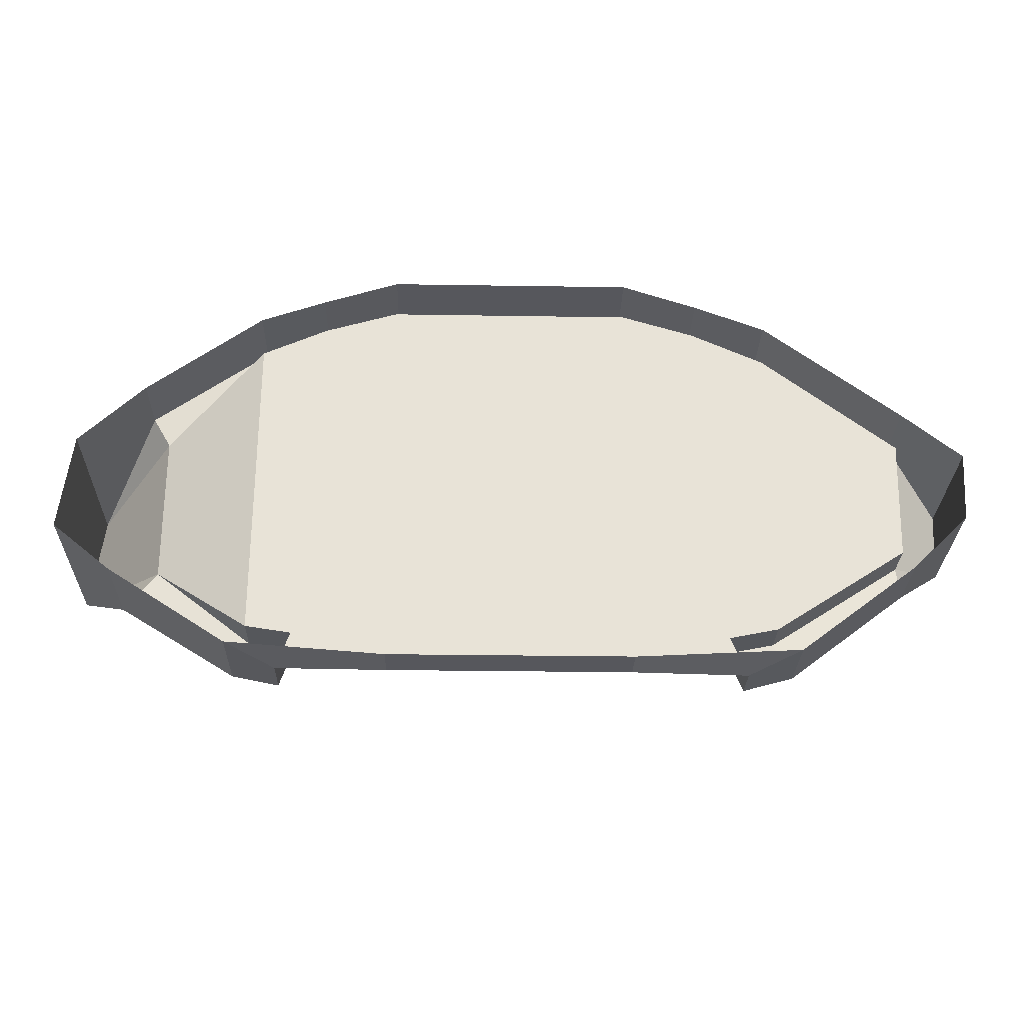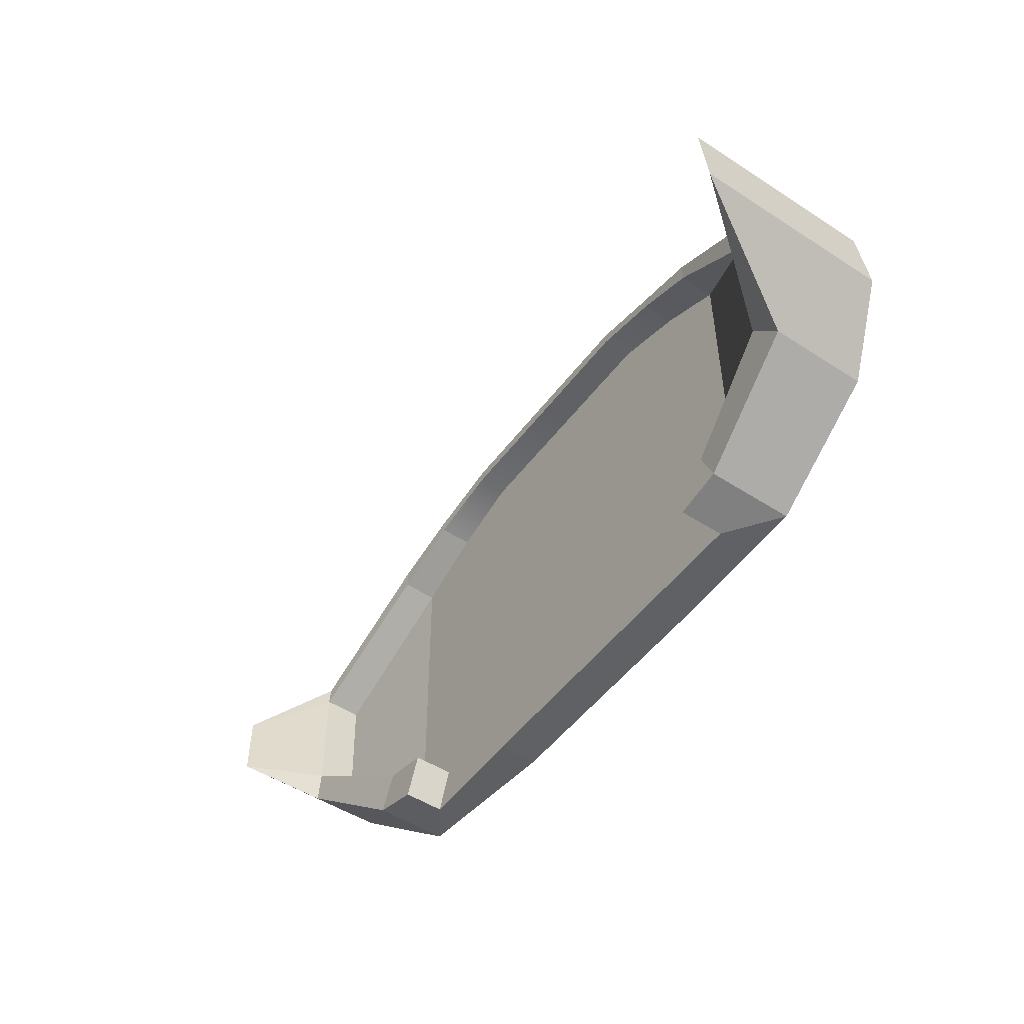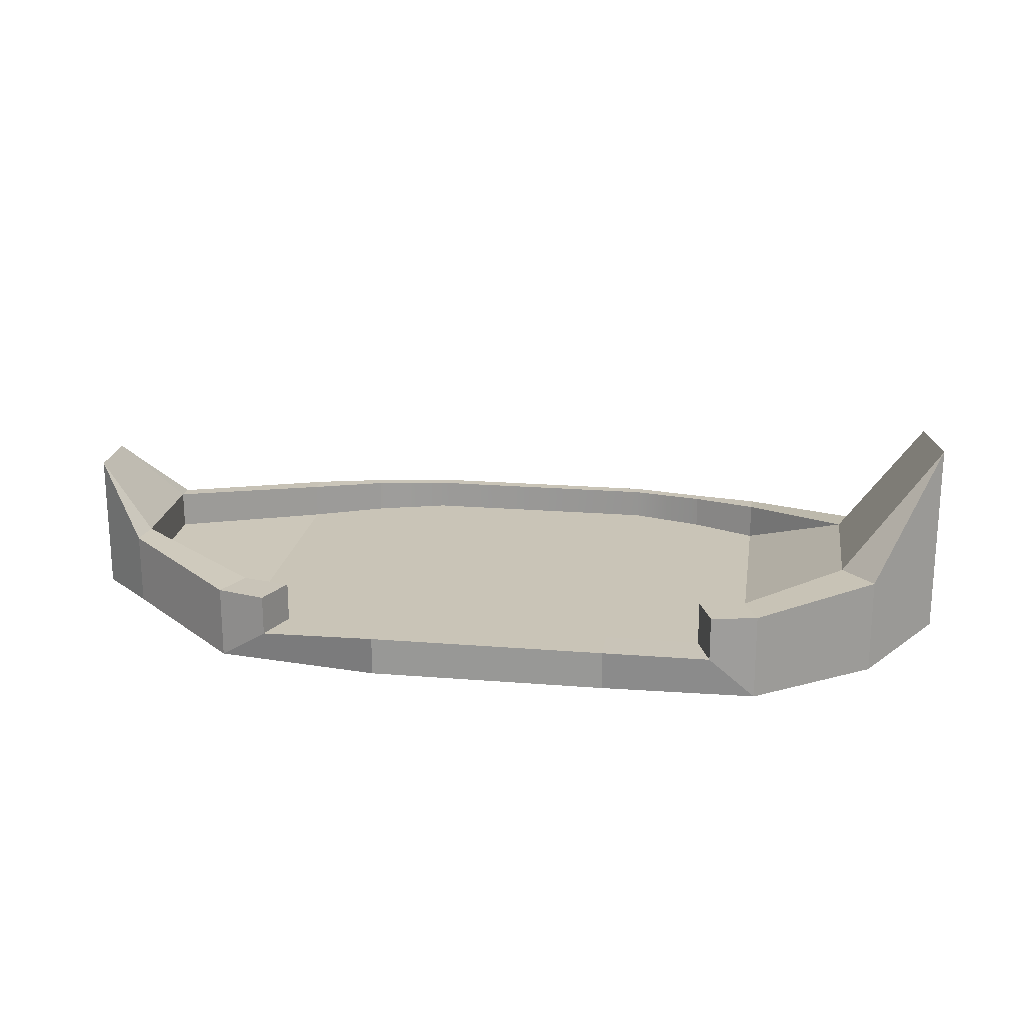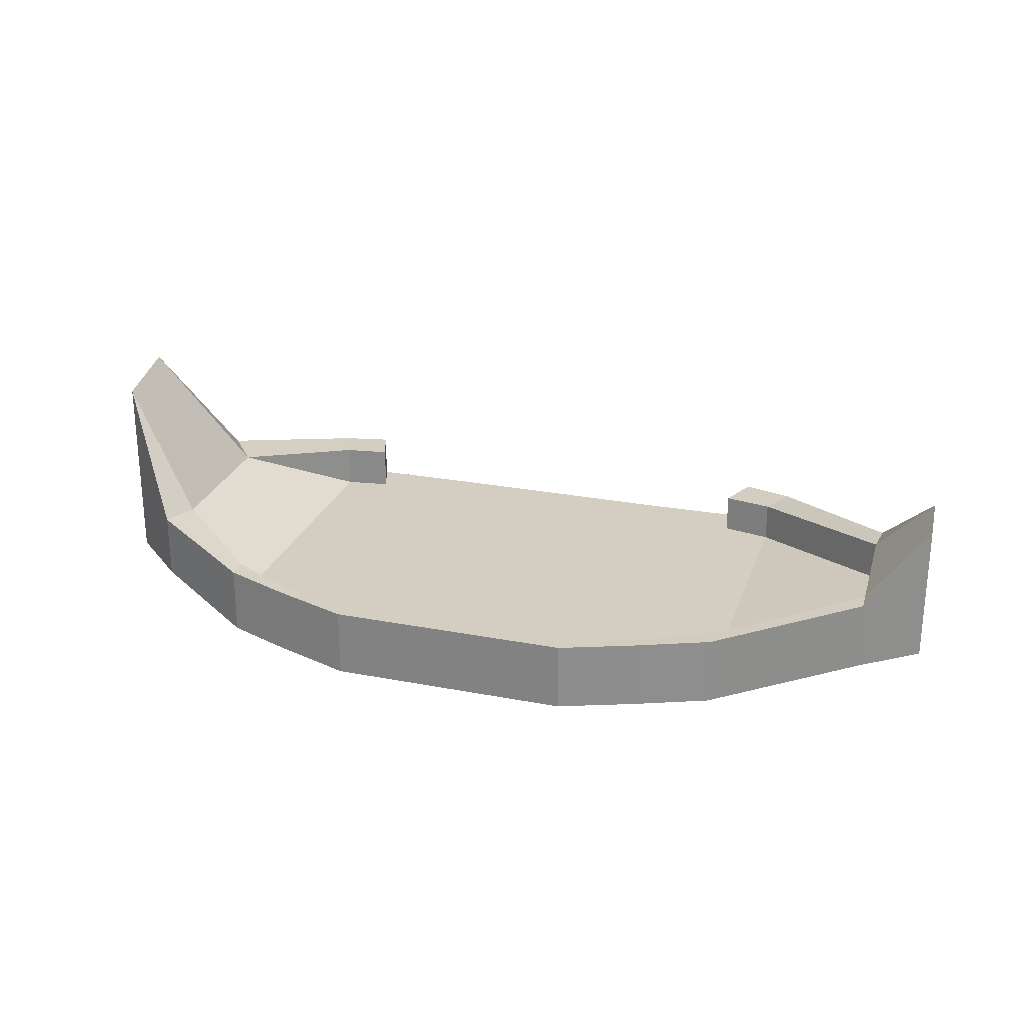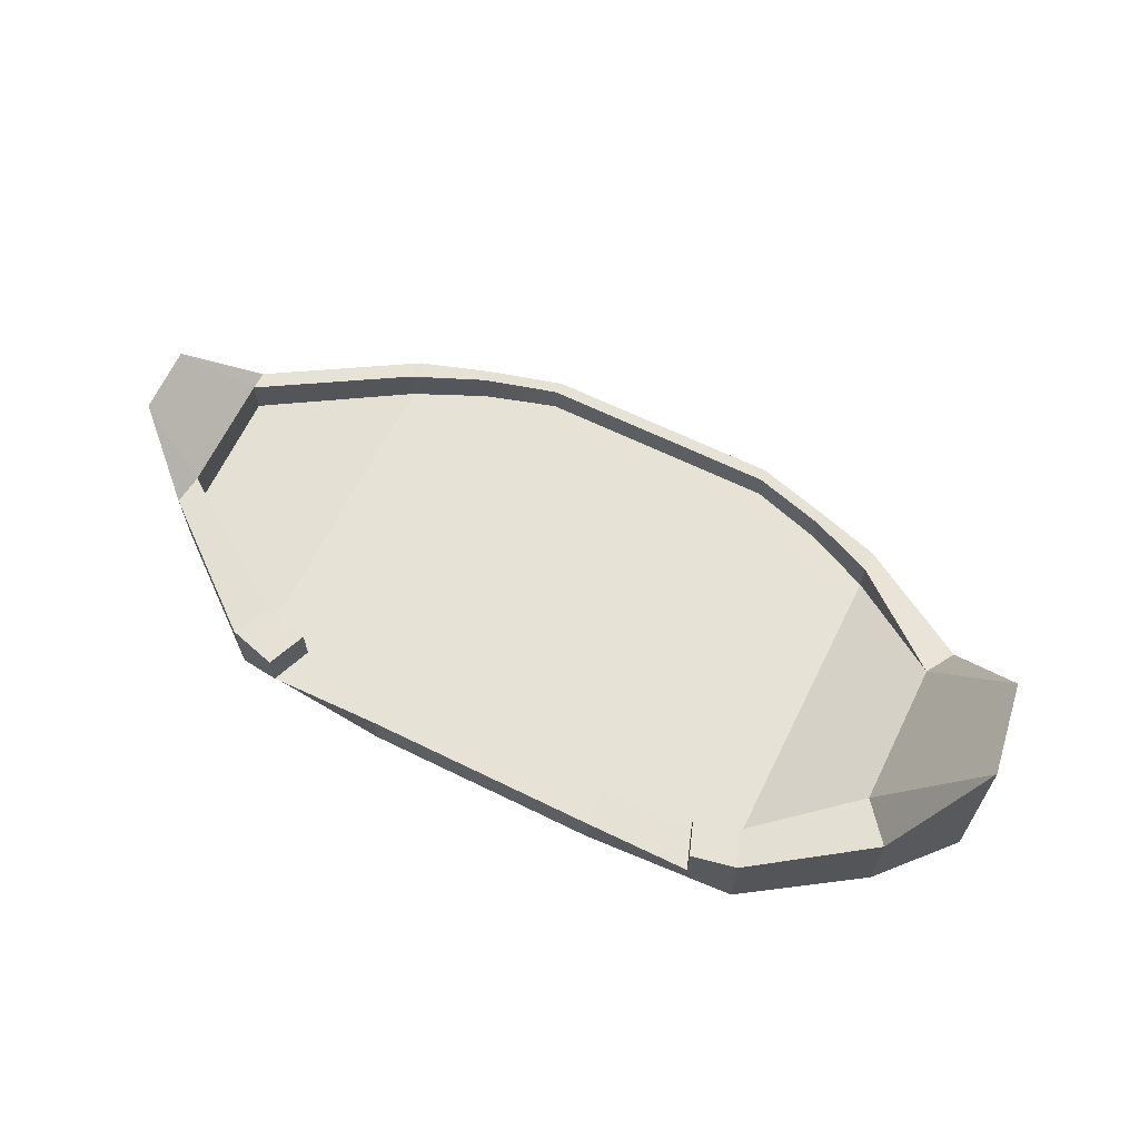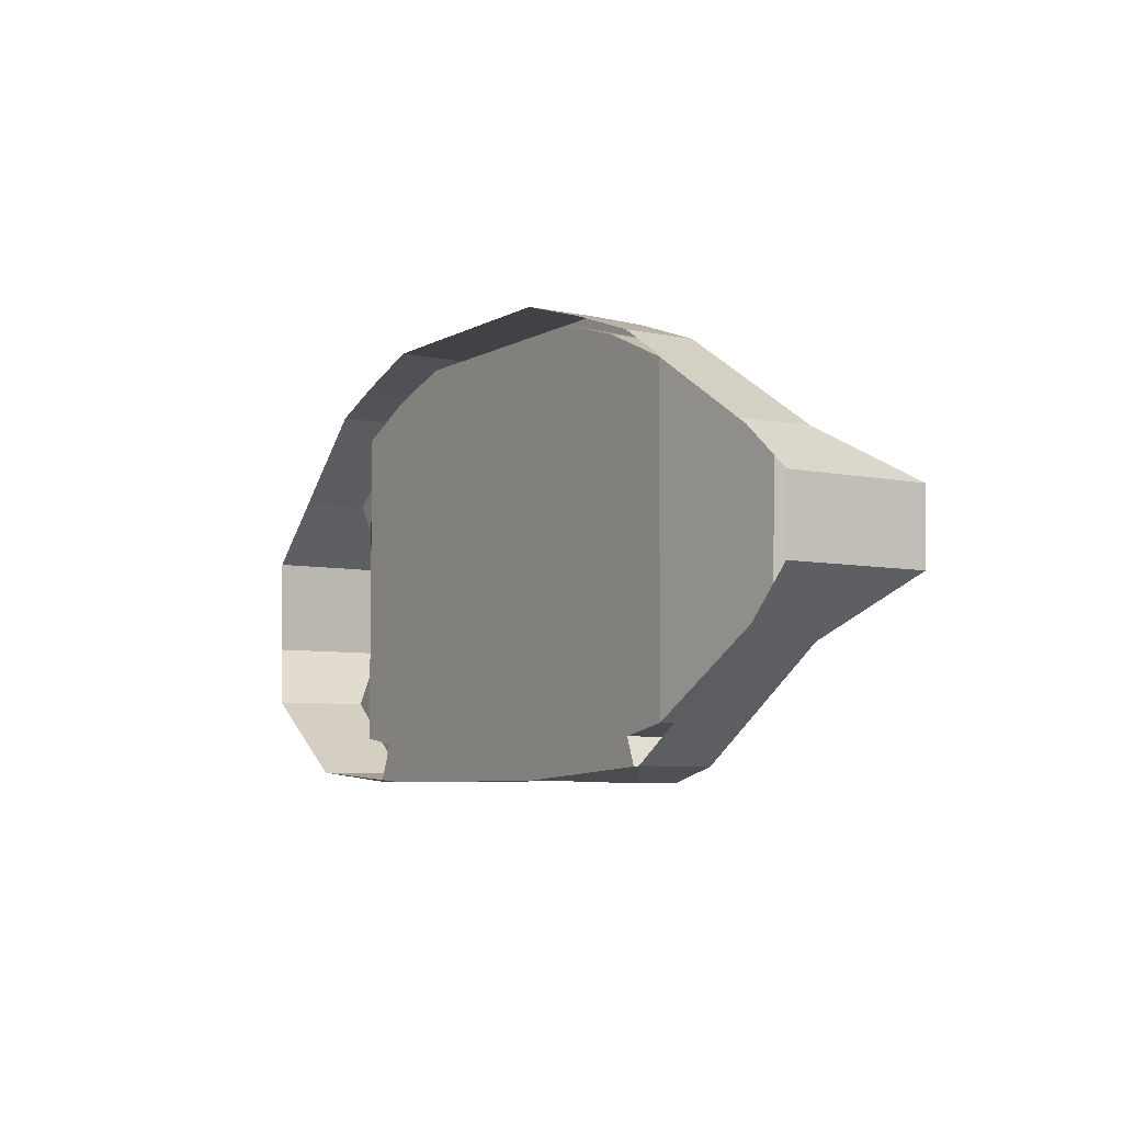
<metadata>
{"format":"obj","ext":"obj","renderer":"f3d","projection":"perspective","resolution":1024,"background":"white","views":[{"elev":-27.5,"azim":-1.4,"up":"+Z"},{"elev":-50.3,"azim":-125.4,"up":"+Z"},{"elev":19.9,"azim":-171.5,"up":"+Y"},{"elev":25.2,"azim":17.3,"up":"+Y"},{"elev":63.9,"azim":-153.6,"up":"+Y"},{"elev":-6.3,"azim":57.5,"up":"+Z"}]}
</metadata>
<code>
g boatDio_COL
v -4.286 0.015 4.958
v -4.72 0.015 -2.767
v -2.634 0.015 -2.755
v -2.674 0.015 5.445
v 2.634 0.015 -2.755
v 2.674 0.015 5.445
v 2.634 0.015 -2.755
v 4.783 0.015 -2.794
v 4.286 0.015 4.958
v 2.674 0.015 5.445
v -2.657 0.6735 5.448
v -4.286 0.7352 4.958
v -4.286 0.015 4.958
v -2.674 0.015 5.445
v 2.674 0.015 5.445
v 2.657 0.6726 5.448
v 4.286 0.015 4.958
v 4.286 0.7472 4.958
v 2.657 0.6726 5.448
v 2.674 0.015 5.445
v -2.634 0.6735 5.718
v -4.286 0.7352 5.225
v -4.286 0.7352 4.958
v -2.657 0.6735 5.448
v 2.657 0.6726 5.448
v 2.634 0.6726 5.718
v 4.286 0.7472 4.958
v 4.286 0.7472 5.225
v 2.634 0.6726 5.718
v 2.657 0.6726 5.448
v -4.286 0.015 4.958
v -5.714 0.015 4.309
v -5.714 0.015 -2.617
v -4.72 0.015 -2.767
v -4.286 0.7352 4.958
v -5.714 0.8157 4.309
v -5.714 0.015 4.309
v -4.286 0.015 4.958
v -4.286 0.7352 5.225
v -5.714 0.8157 4.762
v -5.714 0.8157 4.309
v -4.286 0.7352 4.958
v -5.714 0.015 -2.617
v -5.714 0.9737 -2.617
v -4.72 0.9737 -2.767
v -4.72 0.015 -2.767
v -5.714 0.9737 -2.617
v -6.026 0.9737 -3.398
v -5.015 0.9737 -3.602
v -4.72 0.9737 -2.767
v 4.783 0.015 -2.794
v 5.848 0.015 -2.574
v 5.887 0.015 4.236
v 4.286 0.015 4.958
v 4.286 0.015 4.958
v 5.887 0.015 4.236
v 5.887 0.8011 4.236
v 4.286 0.7472 4.958
v 4.286 0.7472 4.958
v 5.887 0.8011 4.236
v 5.848 0.8011 4.673
v 4.286 0.7472 5.225
v 4.783 0.015 -2.794
v 4.783 0.8803 -2.794
v 5.848 0.8846 -2.574
v 5.848 0.015 -2.574
v 4.783 0.8803 -2.794
v 5.138 0.8803 -3.67
v 6.221 0.8803 -3.368
v 5.848 0.8846 -2.574
v 4.783 0.015 -2.794
v 5.136 2.553e-16 -3.674
v 5.138 0.8803 -3.67
v 4.783 0.8803 -2.794
v -4.72 0.9737 -2.767
v -5.015 0.9737 -3.602
v -5.016 -0.006147 -3.603
v -4.72 0.015 -2.767
v -5.714 0.015 4.309
v -7.902 1.133 2.449
v -7.902 1.212 -0.8338
v -5.714 0.015 -2.617
v -5.714 0.8157 4.309
v -7.902 1.133 2.449
v -5.714 0.015 4.309
v -5.714 0.8157 4.762
v -8.289 1.098 3.108
v -7.902 1.133 2.449
v -5.714 0.8157 4.309
v -5.714 0.015 -2.617
v -7.902 1.212 -0.8338
v -5.714 0.9737 -2.617
v -5.714 0.9737 -2.617
v -7.902 1.212 -0.8338
v -8.601 1.256 -1.703
v -6.026 0.9737 -3.398
v 5.848 0.015 -2.574
v 8.824 0.3216 -0.5294
v 8.908 0.3216 2.157
v 5.887 0.015 4.236
v 5.887 0.015 4.236
v 8.908 0.3216 2.157
v 8.908 1.155 2.157
v 5.887 0.8011 4.236
v 5.887 0.8011 4.236
v 8.908 1.155 2.157
v 8.919 1.123 2.588
v 5.848 0.8011 4.673
v 5.848 0.8846 -2.574
v 8.824 1.197 -0.5294
v 8.824 0.3216 -0.5294
v 5.848 0.015 -2.574
v 6.221 0.8803 -3.368
v 8.897 1.202 -1.224
v 8.824 1.197 -0.5294
v 5.848 0.8846 -2.574
v 8.824 0.3216 -0.5294
v 8.824 1.197 -0.5294
v 8.908 1.155 2.157
v 8.908 0.3216 2.157
v -2.634 0.6735 5.718
v -2.634 -0.8362 5.718
v -4.286 -0.7746 5.225
v -4.286 0.7352 5.225
v 4.286 0.7472 5.225
v 4.286 -0.7625 5.225
v 2.634 -0.8372 5.718
v 2.634 0.6726 5.718
v 2.634 0.6726 5.718
v 2.634 -0.8372 5.718
v -2.634 -0.8362 5.718
v -2.634 0.6735 5.718
v -4.286 0.7352 5.225
v -4.286 -0.7746 5.225
v -5.714 -0.694 4.762
v -5.714 0.8157 4.762
v 5.848 0.8011 4.673
v 5.848 -0.7086 4.673
v 4.286 -0.7625 5.225
v 4.286 0.7472 5.225
v -5.714 0.8157 4.762
v -5.714 -0.694 4.762
v -8.289 -0.363 3.108
v -8.289 1.098 3.108
v 8.919 1.123 2.588
v 8.919 -0.4292 2.588
v 5.848 -0.7086 4.673
v 5.848 0.8011 4.673
v -4.72 0.015 -2.767
v -5.016 -0.006147 -3.603
v -2.634 9.516e-16 -3.621
v -2.634 0.015 -2.755
v 2.634 0.015 -2.755
v 2.634 9.516e-16 -3.621
v 5.136 2.553e-16 -3.674
v 4.783 0.015 -2.794
v -2.634 0.015 -2.755
v -2.634 9.516e-16 -3.621
v 2.634 9.516e-16 -3.621
v 2.634 0.015 -2.755
v 8.908 1.155 2.157
v 10.21 2.618 1.518
v 8.919 1.123 2.588
v 8.897 1.202 -1.224
v 10.13 2.659 -0.004393
v 8.824 1.197 -0.5294
v 8.824 1.197 -0.5294
v 10.13 2.659 -0.004393
v 10.21 2.618 1.518
v 8.908 1.155 2.157
v 5.138 0.8803 -3.67
v 5.136 2.553e-16 -3.674
v 6.221 -0.7138 -3.368
v 6.221 0.8803 -3.368
v 6.221 0.8803 -3.368
v 6.221 -0.7138 -3.368
v 8.897 -0.3923 -1.224
v 8.897 1.202 -1.224
v 10.21 2.618 1.518
v 10.21 -0.4674 1.518
v 8.919 -0.4292 2.588
v 8.919 1.123 2.588
v 8.897 1.202 -1.224
v 8.897 -0.3923 -1.224
v 10.13 -0.4257 -0.004393
v 10.13 2.659 -0.004393
v 10.13 2.659 -0.004393
v 10.13 -0.4257 -0.004393
v 10.21 -0.4674 1.518
v 10.21 2.618 1.518
v -8.289 1.098 3.108
v -9.712 3.859 1.741
v -7.902 1.133 2.449
v -7.902 1.212 -0.8338
v -10.02 4.017 -0.3372
v -8.601 1.256 -1.703
v -7.902 1.133 2.449
v -9.712 3.859 1.741
v -10.02 4.017 -0.3372
v -7.902 1.212 -0.8338
v -8.289 1.098 3.108
v -8.289 -0.363 3.108
v -9.712 -0.3823 1.741
v -9.712 3.859 1.741
v -10.02 4.017 -0.3372
v -10.02 -0.2244 -0.3372
v -8.601 -0.8595 -1.703
v -8.601 1.256 -1.703
v -9.712 3.859 1.741
v -9.712 -0.3823 1.741
v -10.02 -0.2244 -0.3372
v -10.02 4.017 -0.3372
v -6.026 0.9737 -3.398
v -6.026 -0.9286 -3.398
v -5.016 -0.006147 -3.603
v -5.015 0.9737 -3.602
v -8.601 1.256 -1.703
v -8.601 -0.8595 -1.703
v -6.026 -0.9286 -3.398
v -6.026 0.9737 -3.398
v -5.016 -0.006147 -3.603
v -6.026 -0.9286 -3.398
v -2.634 -0.8557 -3.621
v -2.634 9.516e-16 -3.621
v 2.634 9.516e-16 -3.621
v 2.634 -0.8557 -3.621
v 6.221 -0.7138 -3.368
v 5.136 2.553e-16 -3.674
v -2.634 9.516e-16 -3.621
v -2.634 -0.8557 -3.621
v 2.634 -0.8557 -3.621
v 2.634 9.516e-16 -3.621
g boatDio_COL_0
f 3 2 1
f 4 3 1
f 5 3 4
f 6 5 4
f 9 8 7
f 10 9 7
f 13 12 11
f 14 13 11
f 14 11 15
f 11 16 15
f 19 18 17
f 20 19 17
f 23 22 21
f 24 23 21
f 24 21 25
f 21 26 25
f 29 28 27
f 30 29 27
f 33 32 31
f 34 33 31
f 37 36 35
f 38 37 35
f 41 40 39
f 42 41 39
f 45 44 43
f 46 45 43
f 49 48 47
f 50 49 47
f 53 52 51
f 54 53 51
f 57 56 55
f 58 57 55
f 61 60 59
f 62 61 59
f 65 64 63
f 66 65 63
f 69 68 67
f 70 69 67
f 73 72 71
f 74 73 71
f 77 76 75
f 78 77 75
f 81 80 79
f 82 81 79
f 85 84 83
f 88 87 86
f 89 88 86
f 92 91 90
f 95 94 93
f 96 95 93
f 99 98 97
f 100 99 97
f 103 102 101
f 104 103 101
f 107 106 105
f 108 107 105
f 111 110 109
f 112 111 109
f 115 114 113
f 116 115 113
f 119 118 117
f 120 119 117
f 123 122 121
f 124 123 121
f 127 126 125
f 128 127 125
f 131 130 129
f 132 131 129
f 135 134 133
f 136 135 133
f 139 138 137
f 140 139 137
f 143 142 141
f 144 143 141
f 147 146 145
f 148 147 145
f 151 150 149
f 152 151 149
f 155 154 153
f 156 155 153
f 159 158 157
f 160 159 157
f 163 162 161
f 166 165 164
f 169 168 167
f 170 169 167
f 173 172 171
f 174 173 171
f 177 176 175
f 178 177 175
f 181 180 179
f 182 181 179
f 185 184 183
f 186 185 183
f 189 188 187
f 190 189 187
f 193 192 191
f 196 195 194
f 199 198 197
f 200 199 197
f 203 202 201
f 204 203 201
f 207 206 205
f 208 207 205
f 211 210 209
f 212 211 209
f 215 214 213
f 216 215 213
f 219 218 217
f 220 219 217
f 223 222 221
f 224 223 221
f 227 226 225
f 228 227 225
f 231 230 229
f 232 231 229

</code>
